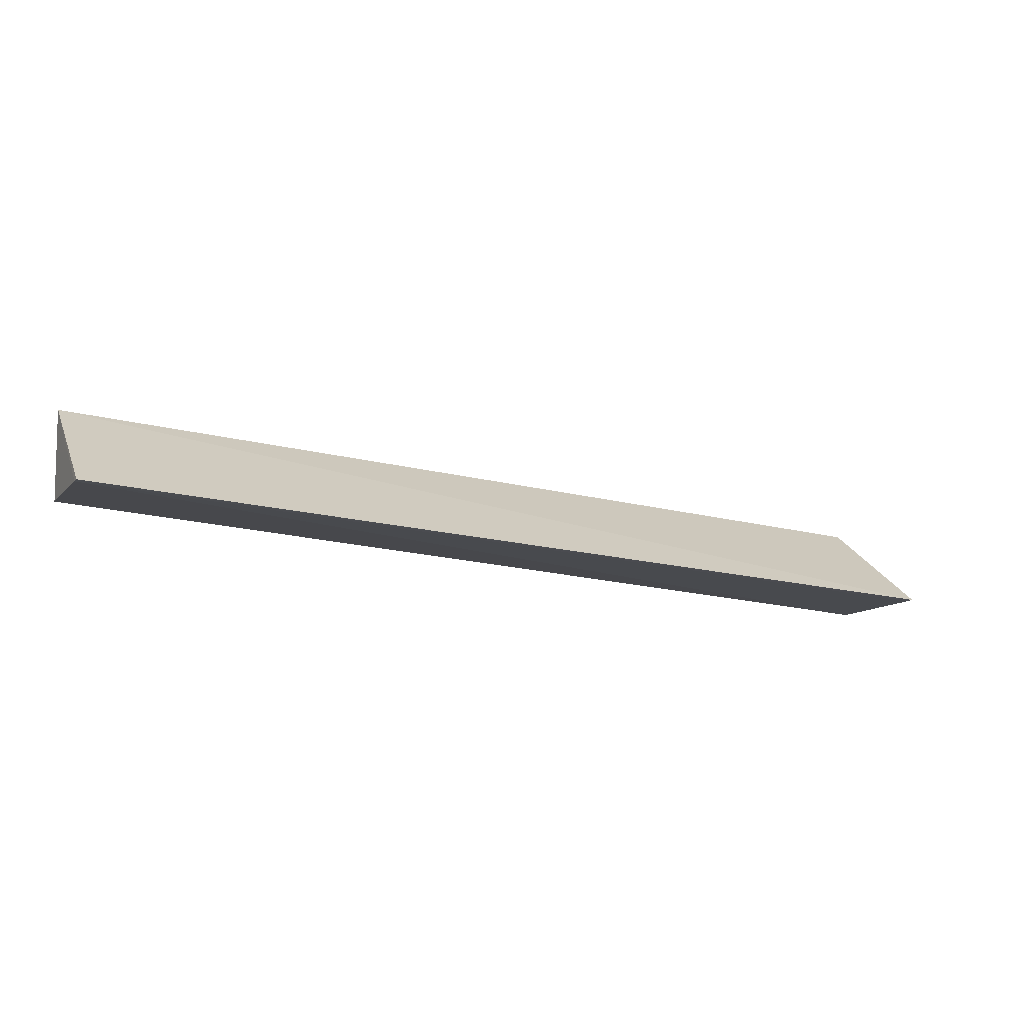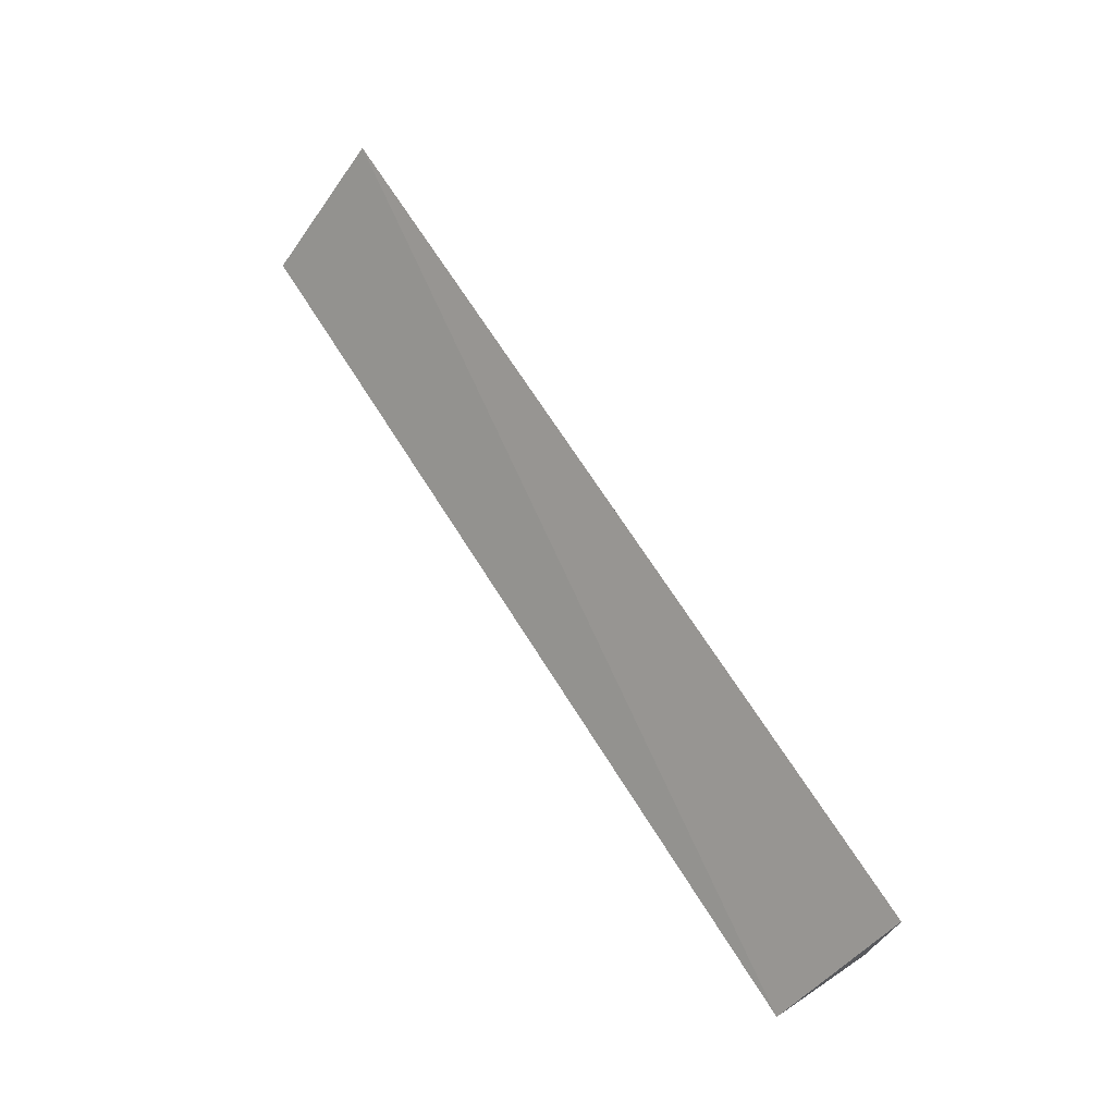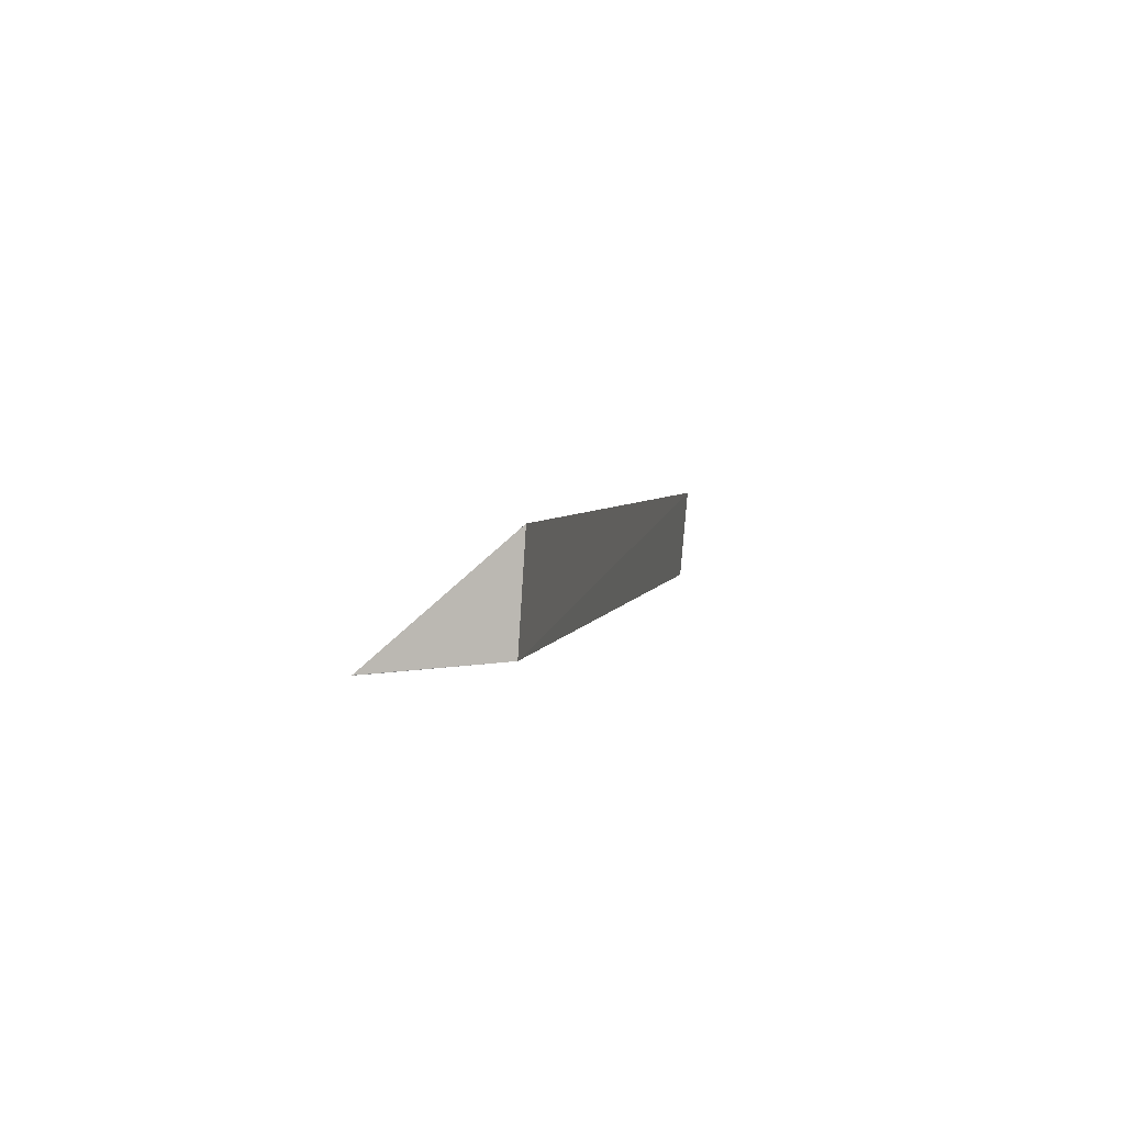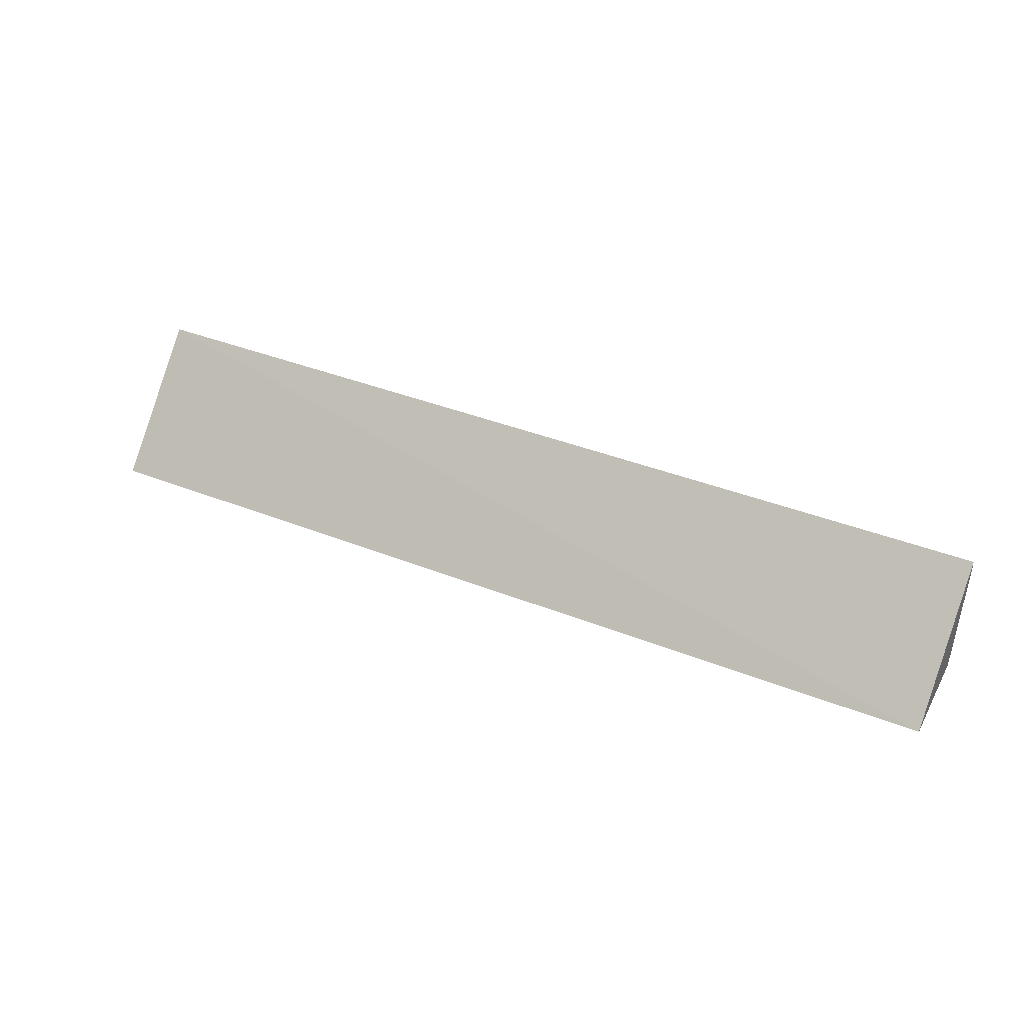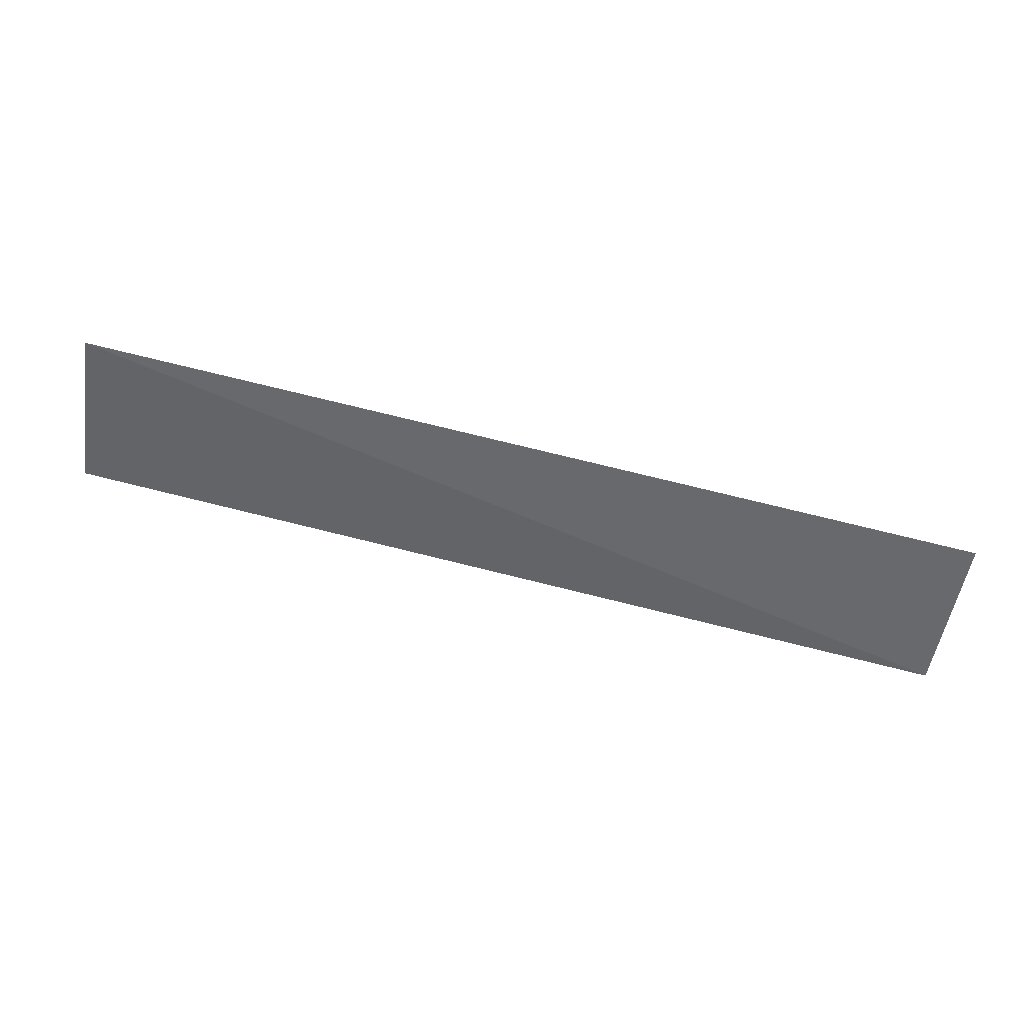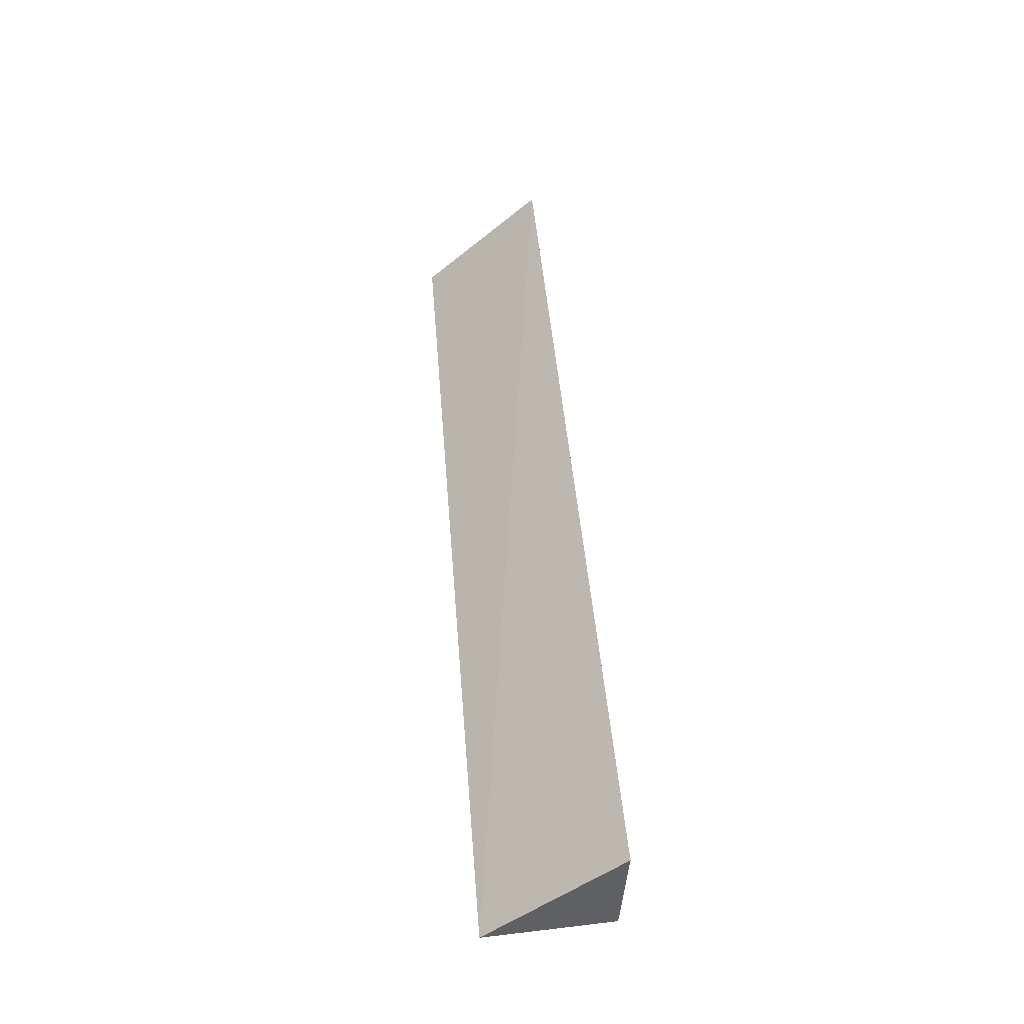
<metadata>
{"format":"obj","ext":"obj","renderer":"f3d","projection":"perspective","resolution":1024,"background":"white","views":[{"elev":-18.7,"azim":-25.5,"up":"+Y"},{"elev":67.1,"azim":-121.9,"up":"+Z"},{"elev":3.4,"azim":101.1,"up":"+Y"},{"elev":35.6,"azim":-151.6,"up":"+Z"},{"elev":78.7,"azim":-166.3,"up":"+Z"},{"elev":46.6,"azim":85.6,"up":"+Y"}]}
</metadata>
<code>
v 0.0249 -0.02488 0.01591
v -0.08363 -0.01178 0.00132
v -0.08362 -0.02496 0.0159
v -0.08329 -0.02313 0.002274
v 0.02494 -0.02336 0.001488
v -0.08362 -0.02489 0.01494
v 0.0249 -0.01188 0.0007656
v 0.02489 -0.0248 0.01484
f 1 2 3
f 5 4 2
f 6 3 2
f 6 2 4
f 6 4 5
f 6 1 3
f 7 5 2
f 7 2 1
f 7 1 5
f 8 6 5
f 8 5 1
f 8 1 6

</code>
